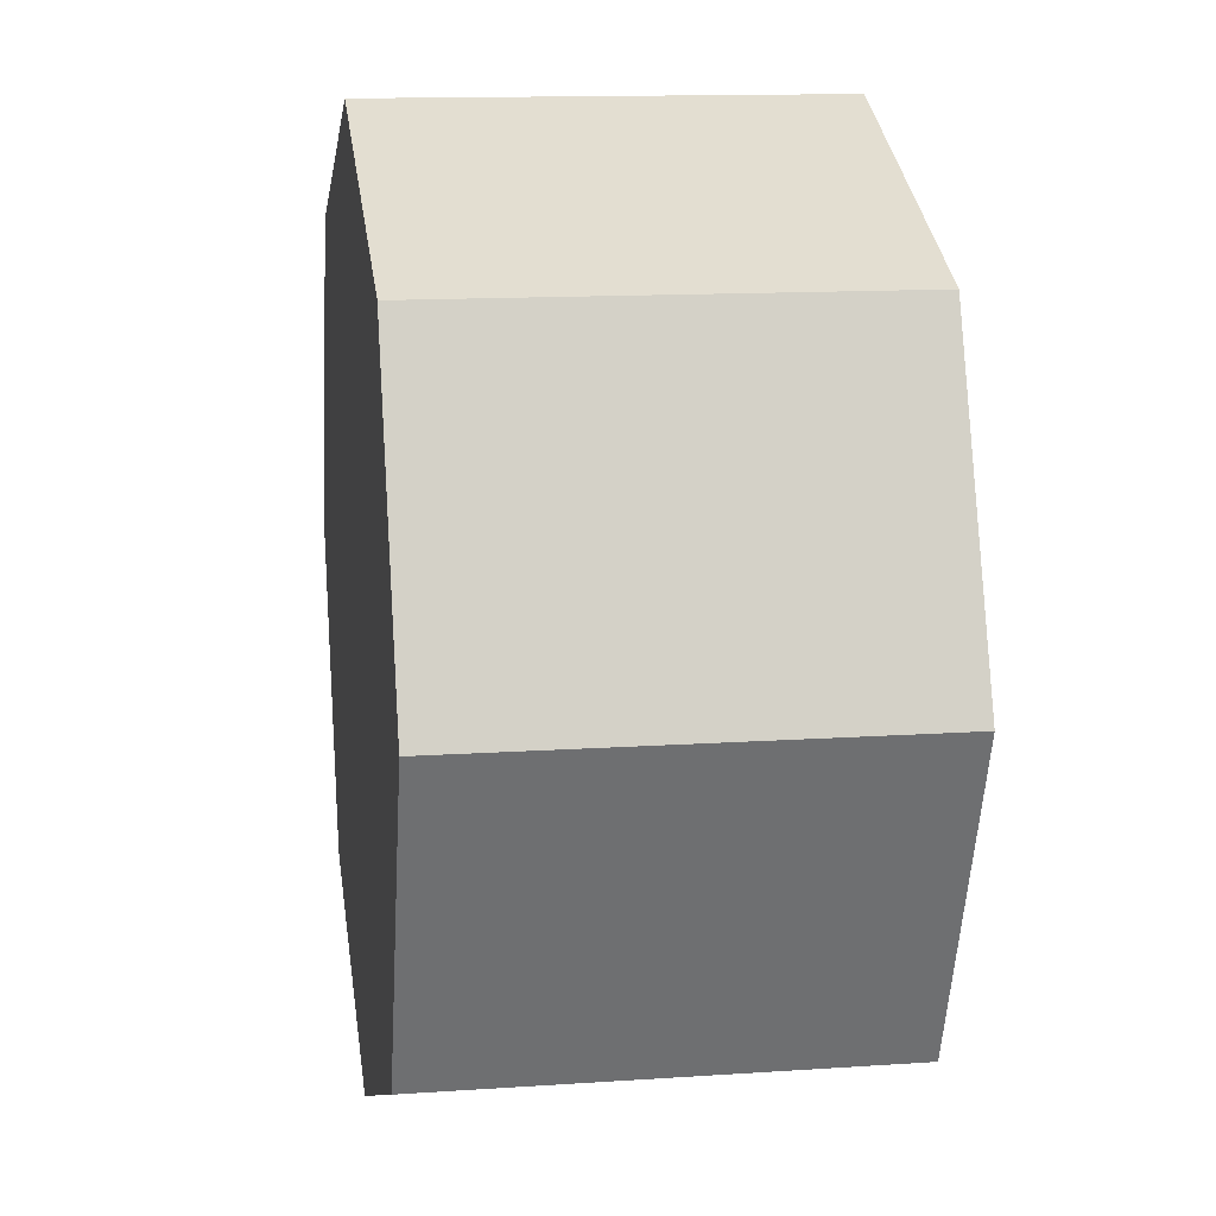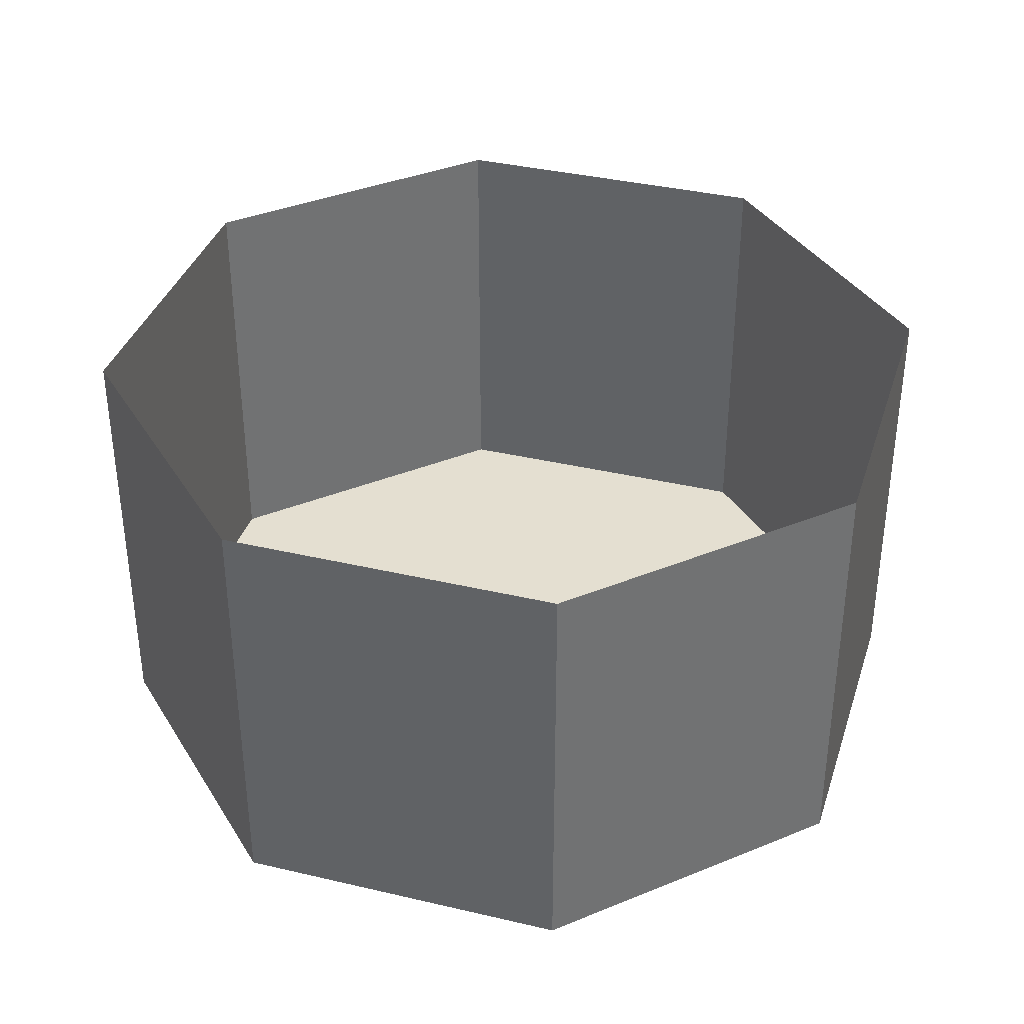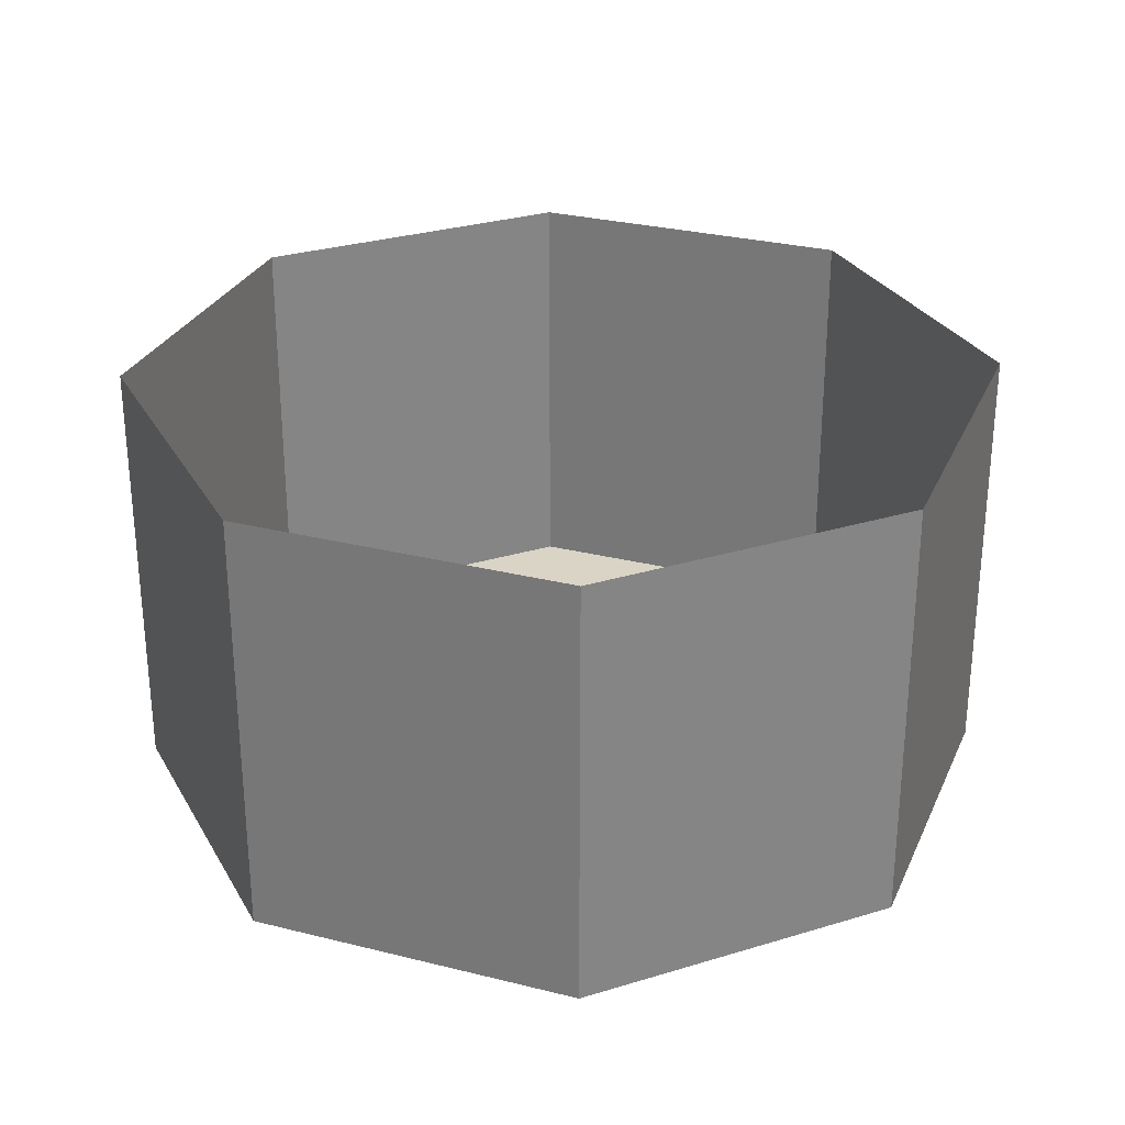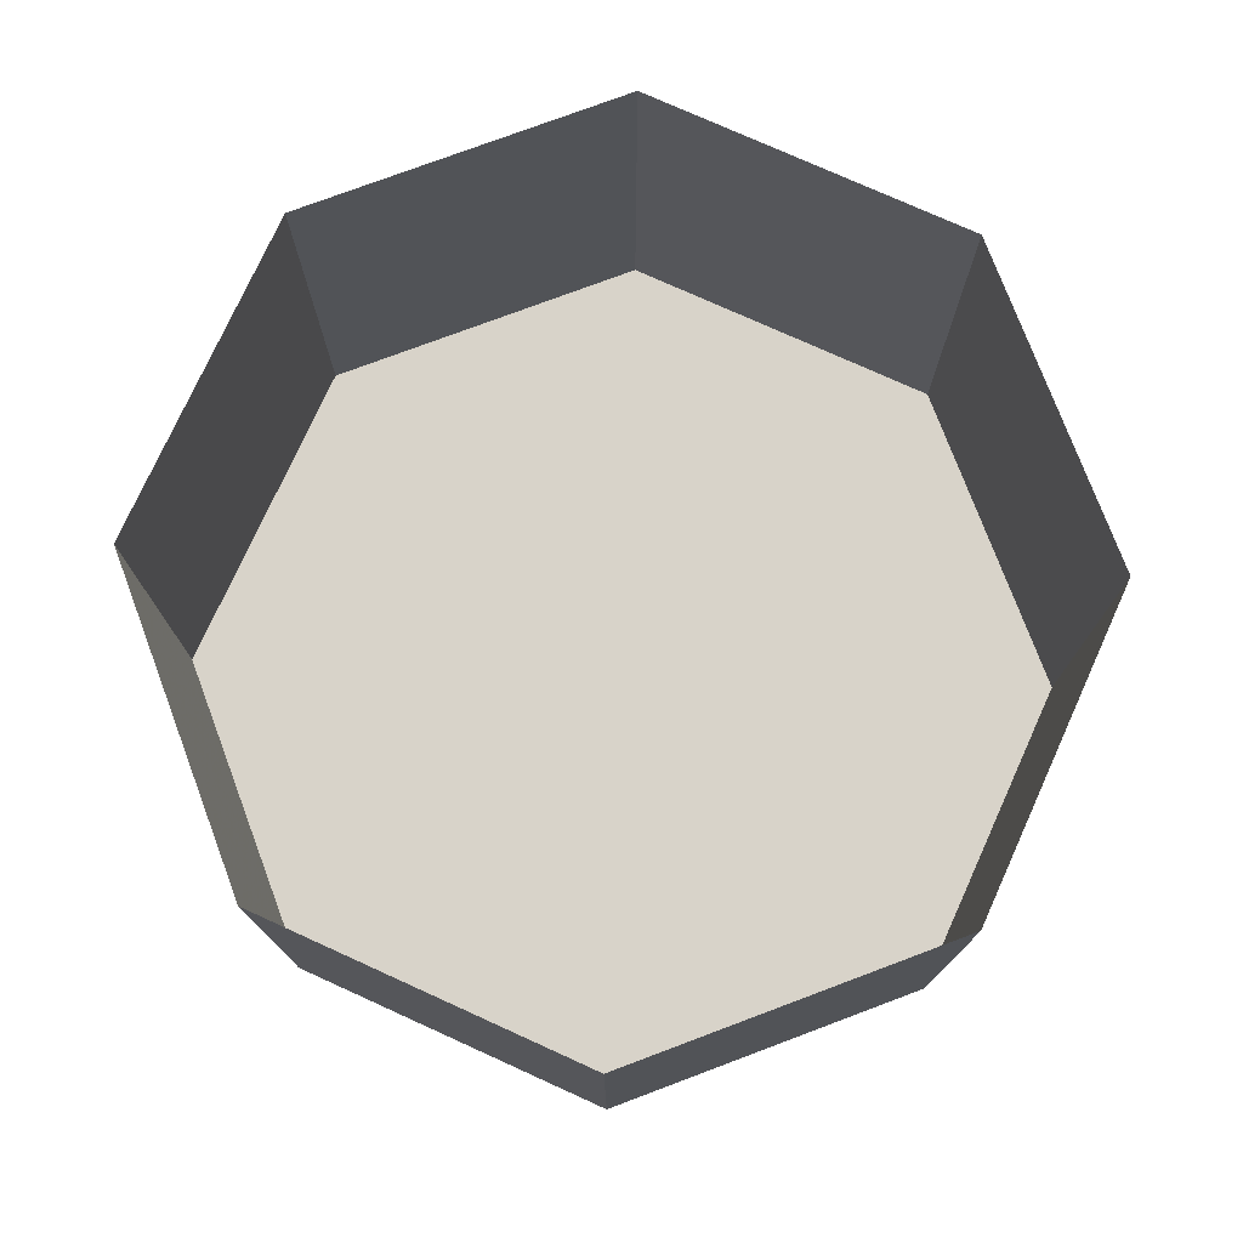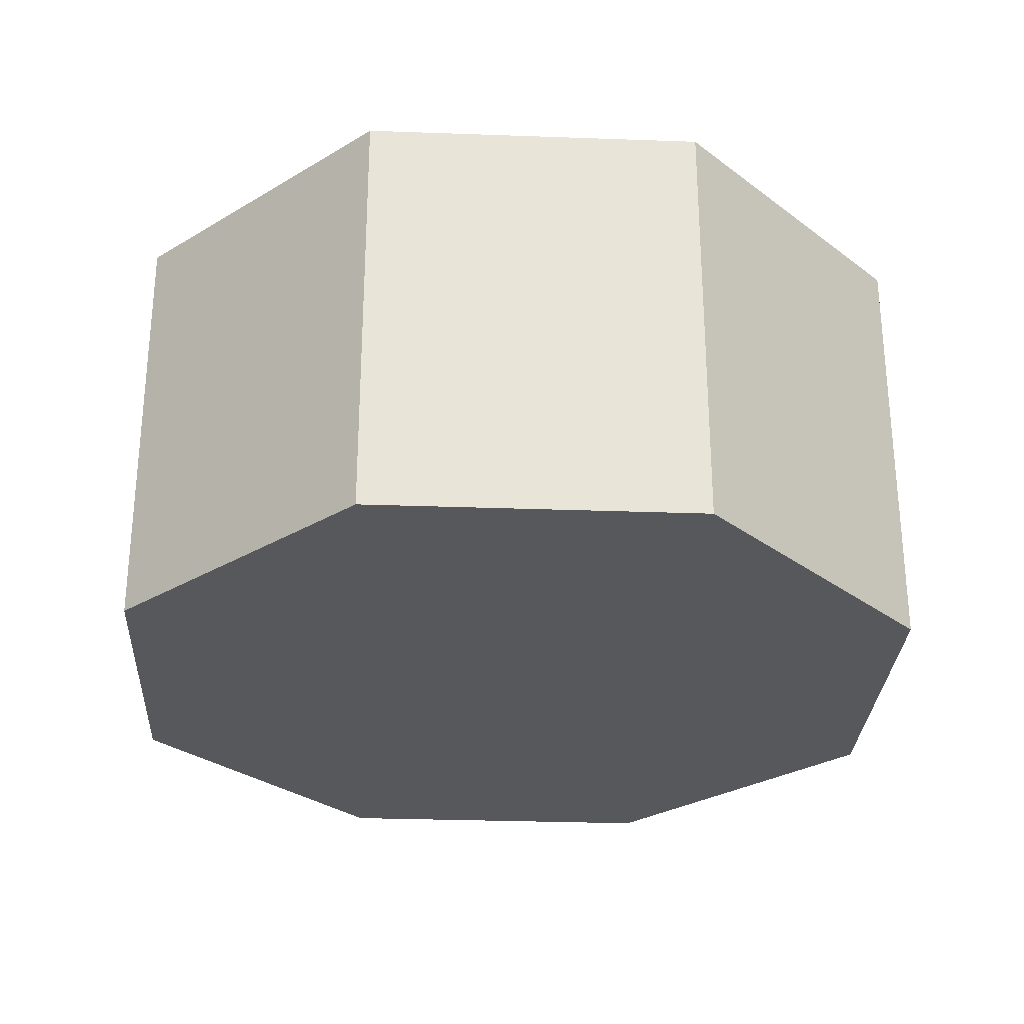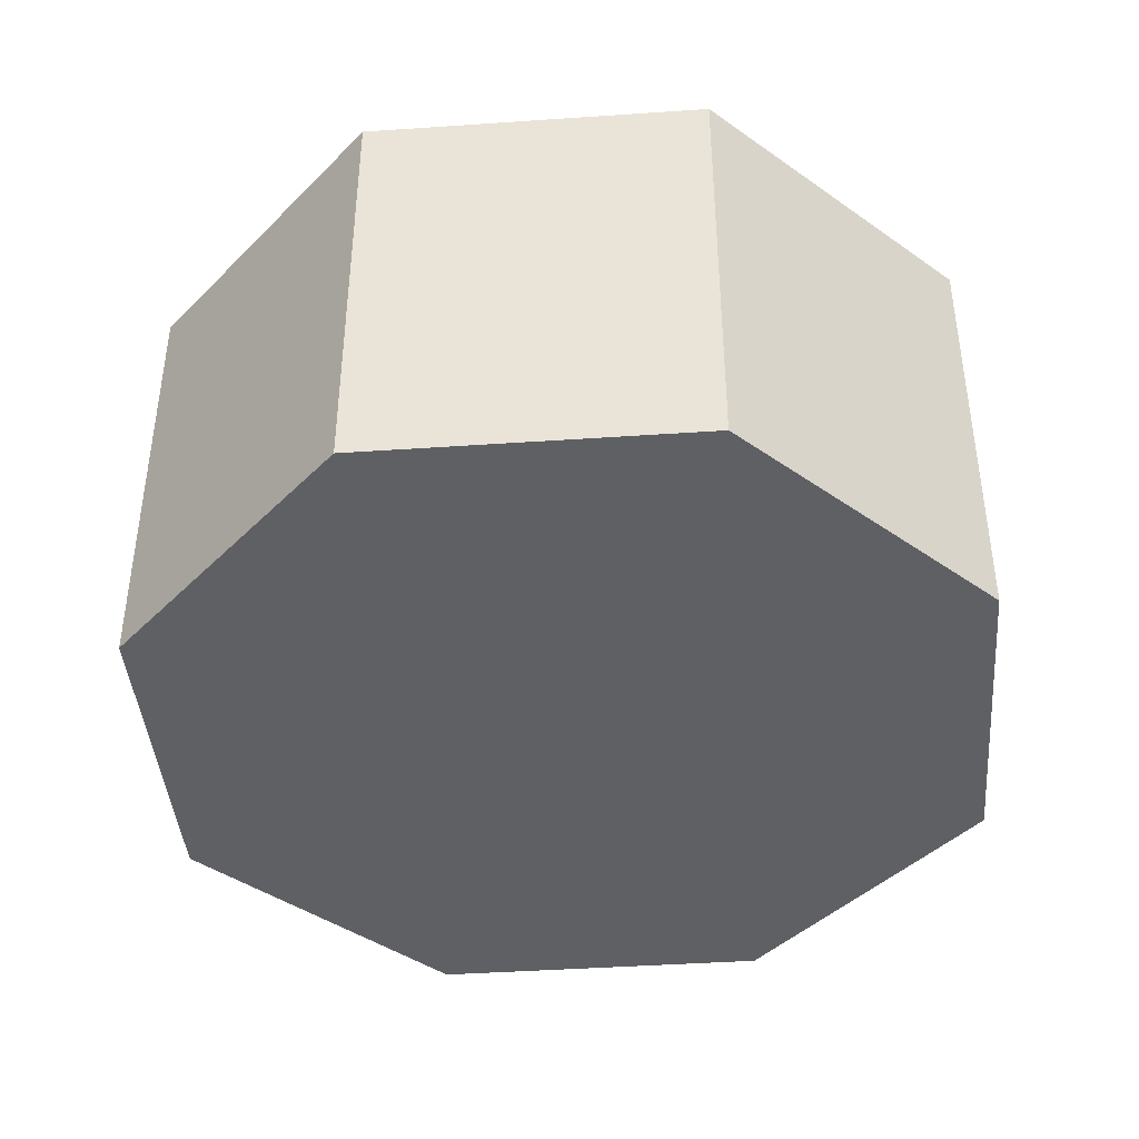
<metadata>
{"format":"obj","ext":"obj","renderer":"f3d","projection":"perspective","resolution":1024,"background":"white","views":[{"elev":13.1,"azim":81.1,"up":"+Z"},{"elev":36.7,"azim":-50.5,"up":"+Y"},{"elev":28.9,"azim":133.0,"up":"+Y"},{"elev":76.0,"azim":-43.1,"up":"+Y"},{"elev":-28.8,"azim":19.4,"up":"+Y"},{"elev":-42.1,"azim":72.2,"up":"+Y"}]}
</metadata>
<code>
v 0 0 0
v 0.05 0 0
v 0.03535 0 0.03535
v 0 0 0
v 0.03535 0 0.03535
v 0 0 0.05
v 0 0 0
v 0 0 0.05
v -0.03535 0 0.03535
v 0 0 0
v -0.03535 0 0.03535
v -0.05 0 0
v 0 0 0
v -0.05 0 0
v -0.03535 0 -0.03535
v 0 0 0
v -0.03535 0 -0.03535
v 0 0 -0.05
v 0 0 0
v 0 0 -0.05
v 0.03535 0 -0.03535
v 0 0 0
v 0.03535 0 -0.03535
v 0.05 0 0
v 0.03535 0 0.03535
v 0.05 0 0
v 0.05 0.05 0
v 0.03535 0.05 0.03535
v 0 0 0.05
v 0.03535 0 0.03535
v 0.03535 0.05 0.03535
v 0 0.05 0.05
v -0.03535 0 0.03535
v 0 0 0.05
v 0 0.05 0.05
v -0.03535 0.05 0.03535
v -0.05 0 0
v -0.03535 0 0.03535
v -0.03535 0.05 0.03535
v -0.05 0.05 0
v -0.03535 0 -0.03535
v -0.05 0 0
v -0.05 0.05 0
v -0.03535 0.05 -0.03535
v 0 0 -0.05
v -0.03535 0 -0.03535
v -0.03535 0.05 -0.03535
v 0 0.05 -0.05
v 0.03535 0 -0.03535
v 0 0 -0.05
v 0 0.05 -0.05
v 0.03535 0.05 -0.03535
v 0.05 0 0
v 0.03535 0 -0.03535
v 0.03535 0.05 -0.03535
v 0.05 0.05 0
g mesh2850
f 1 2 3
f 4 5 6
f 7 8 9
f 10 11 12
f 13 14 15
f 16 17 18
f 19 20 21
f 22 23 24
g mesh2852
f 25 26 27
f 27 28 25
f 29 30 31
f 31 32 29
f 33 34 35
f 35 36 33
f 37 38 39
f 39 40 37
f 41 42 43
f 43 44 41
f 45 46 47
f 47 48 45
f 49 50 51
f 51 52 49
f 53 54 55
f 55 56 53

</code>
